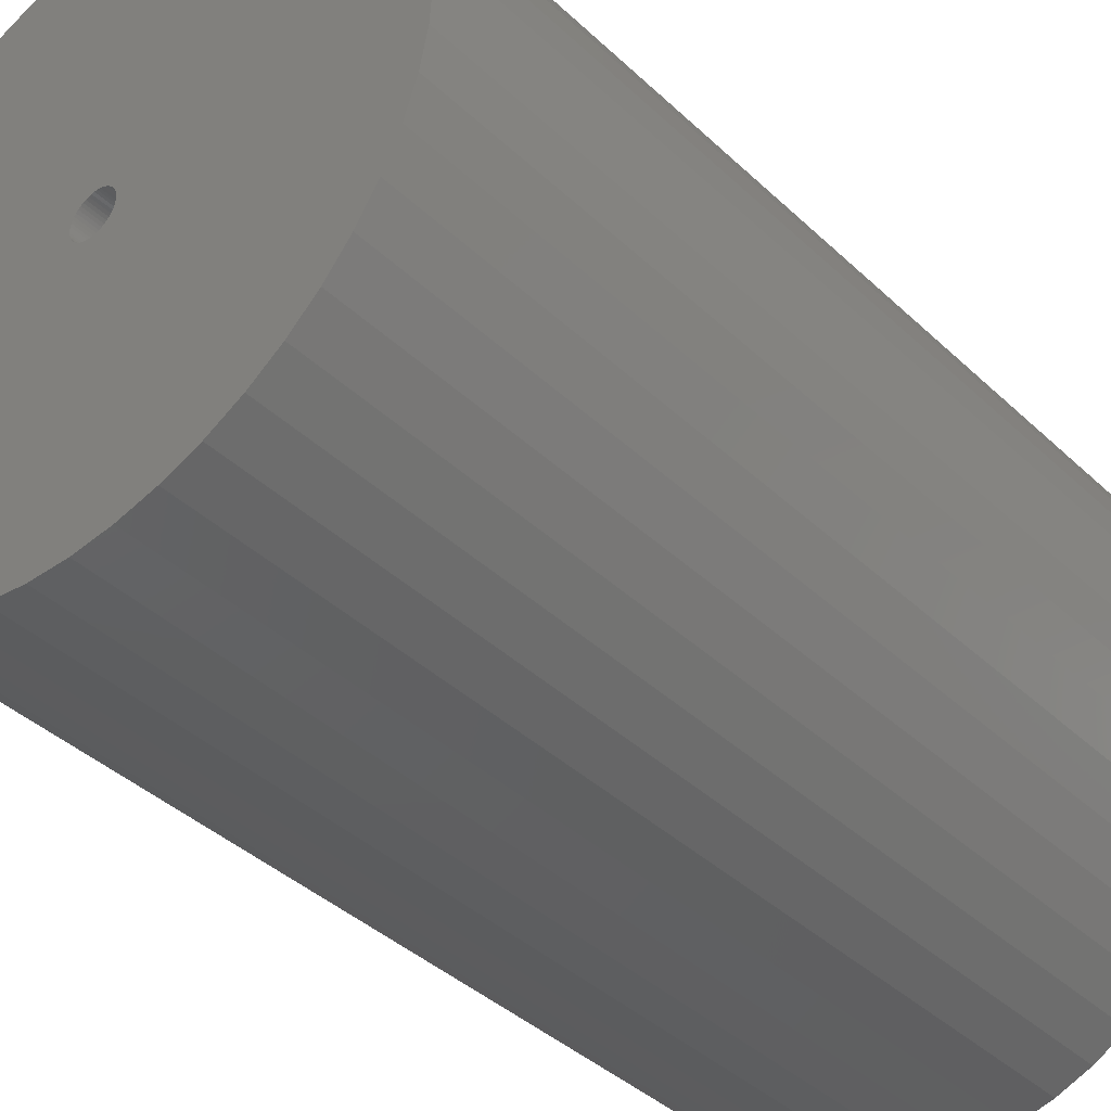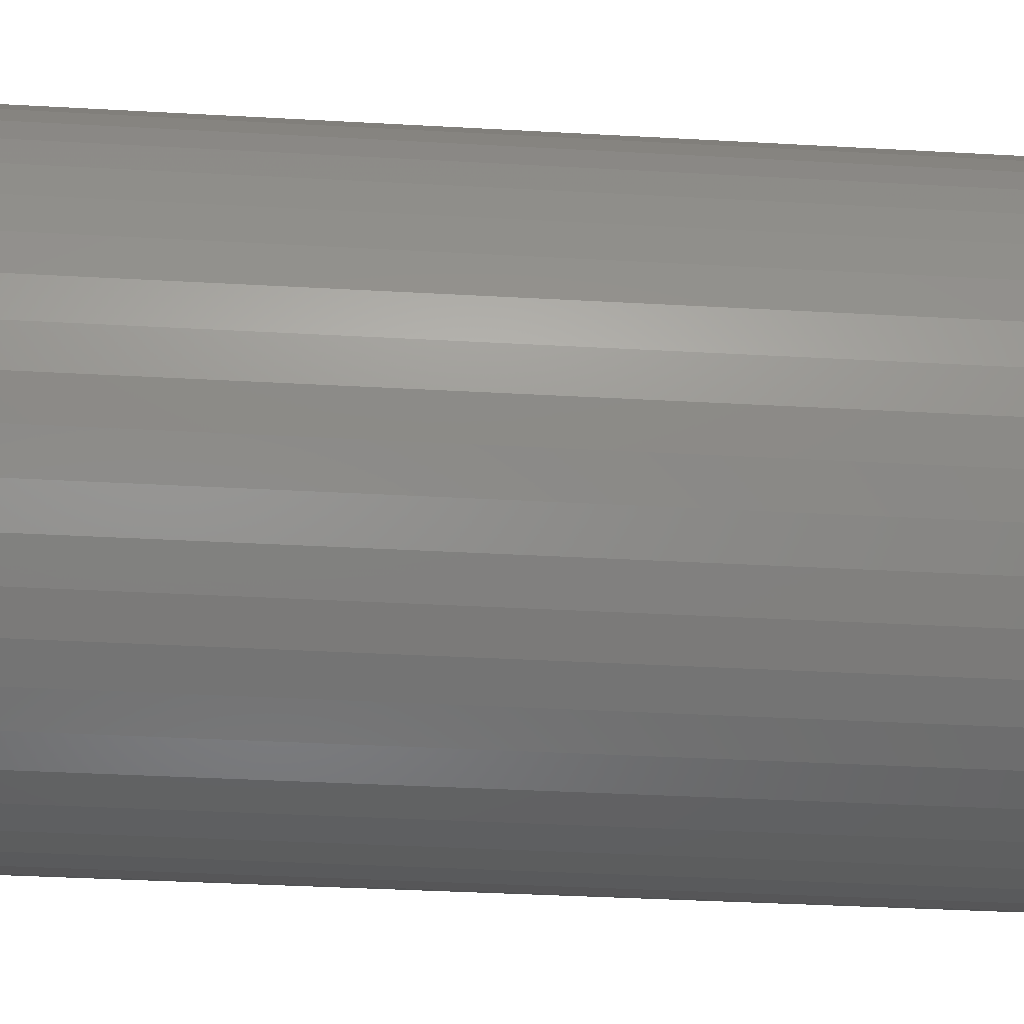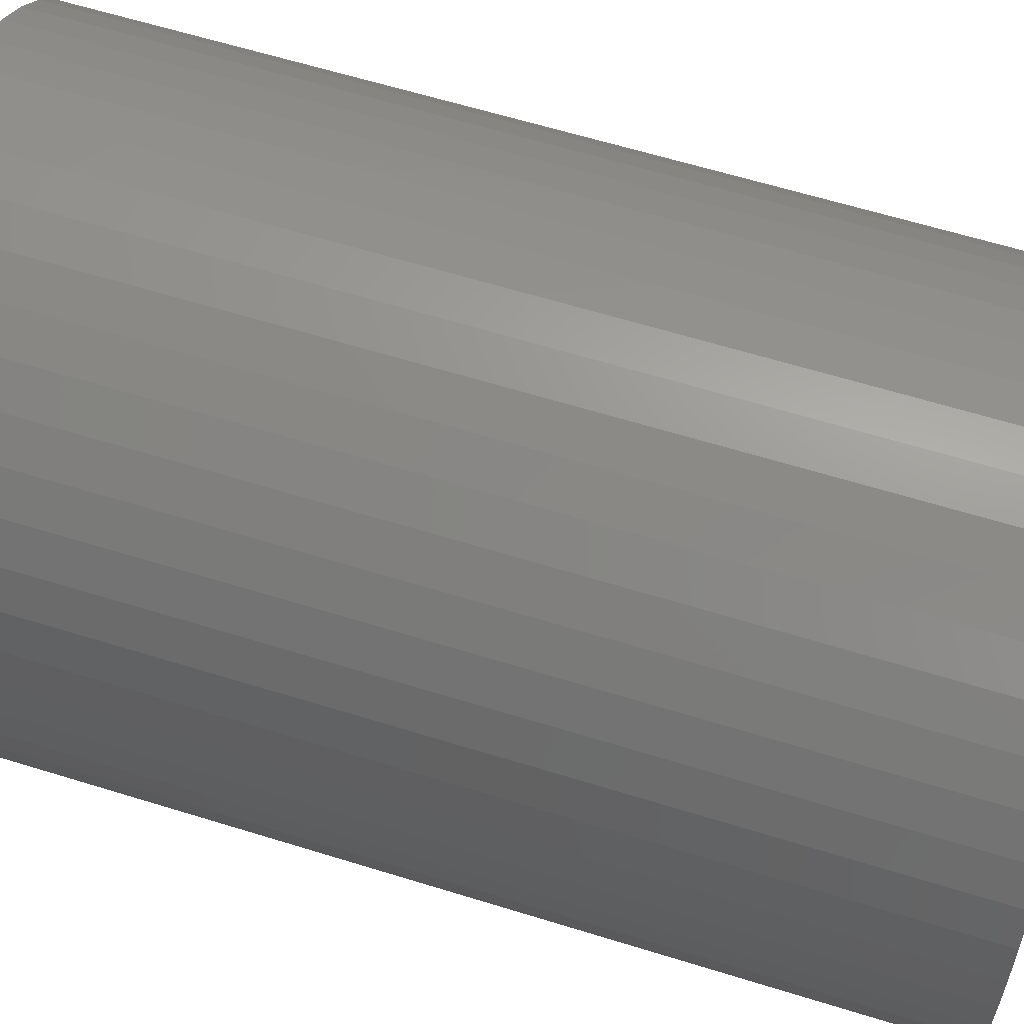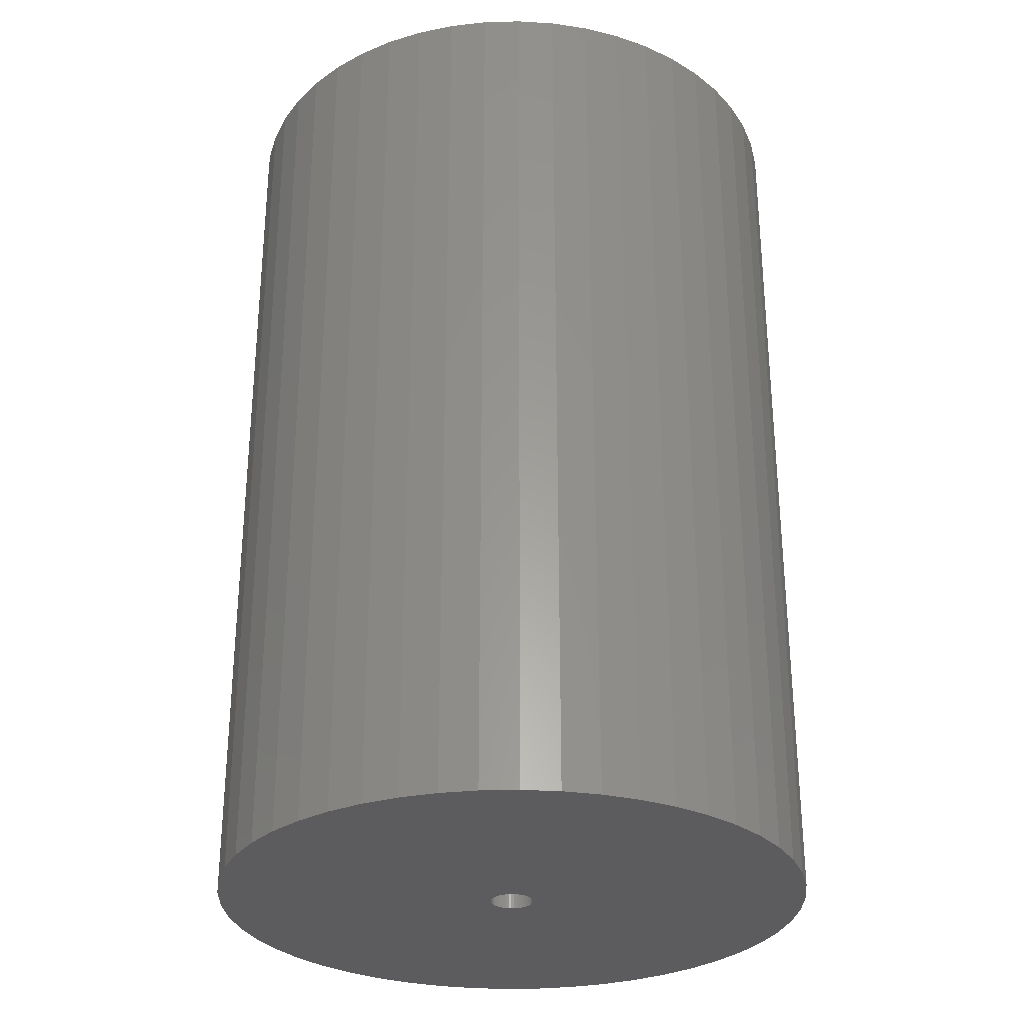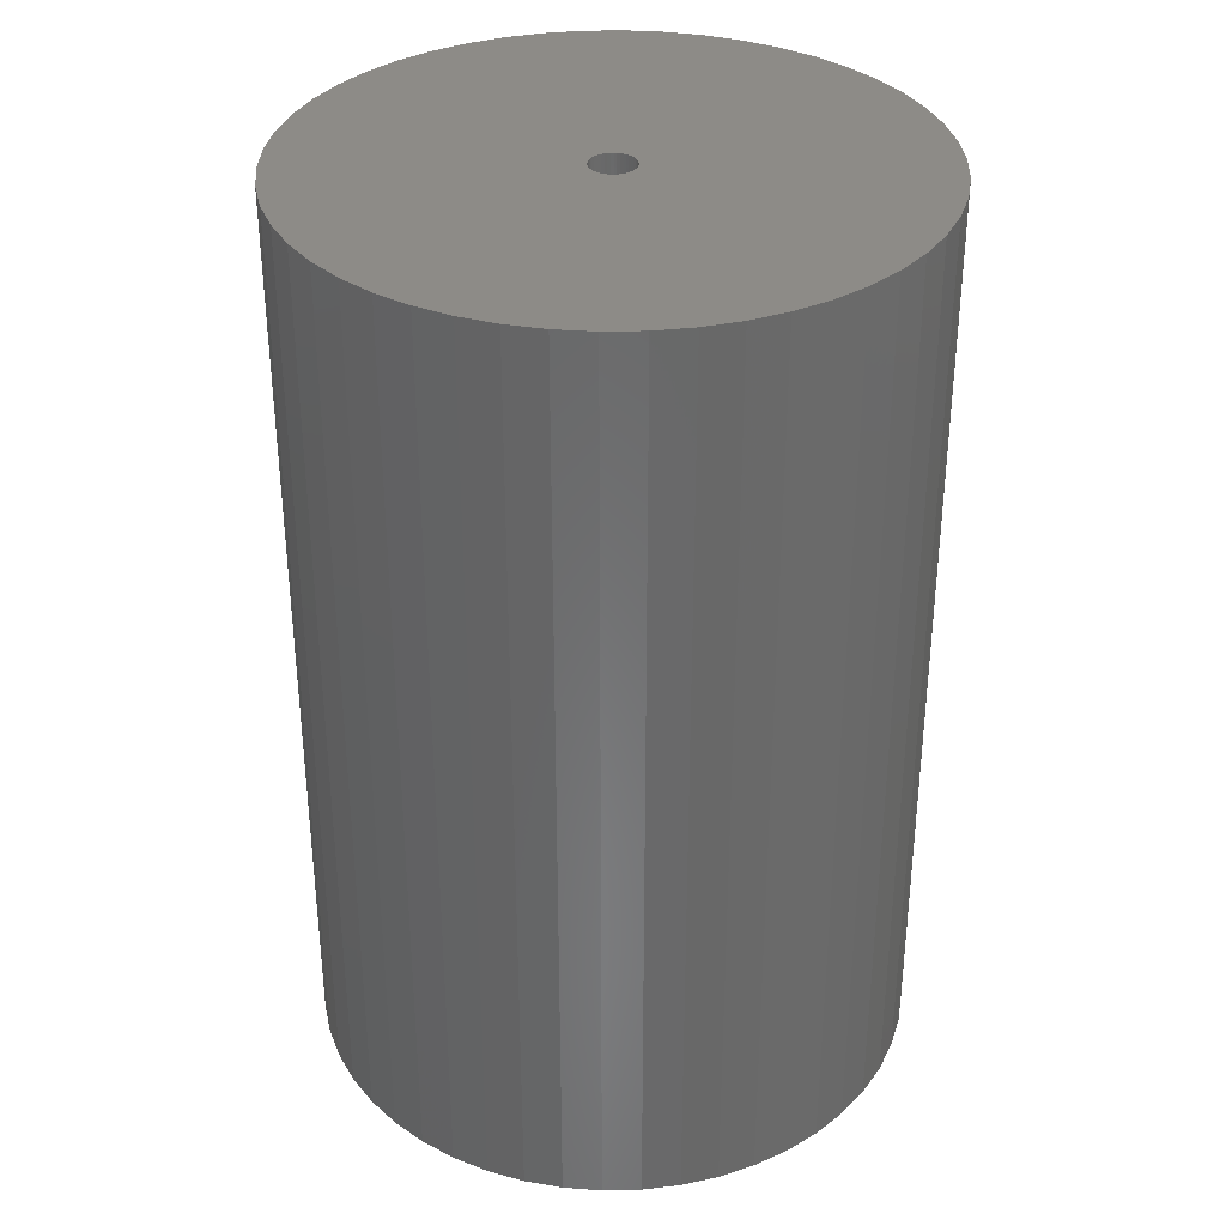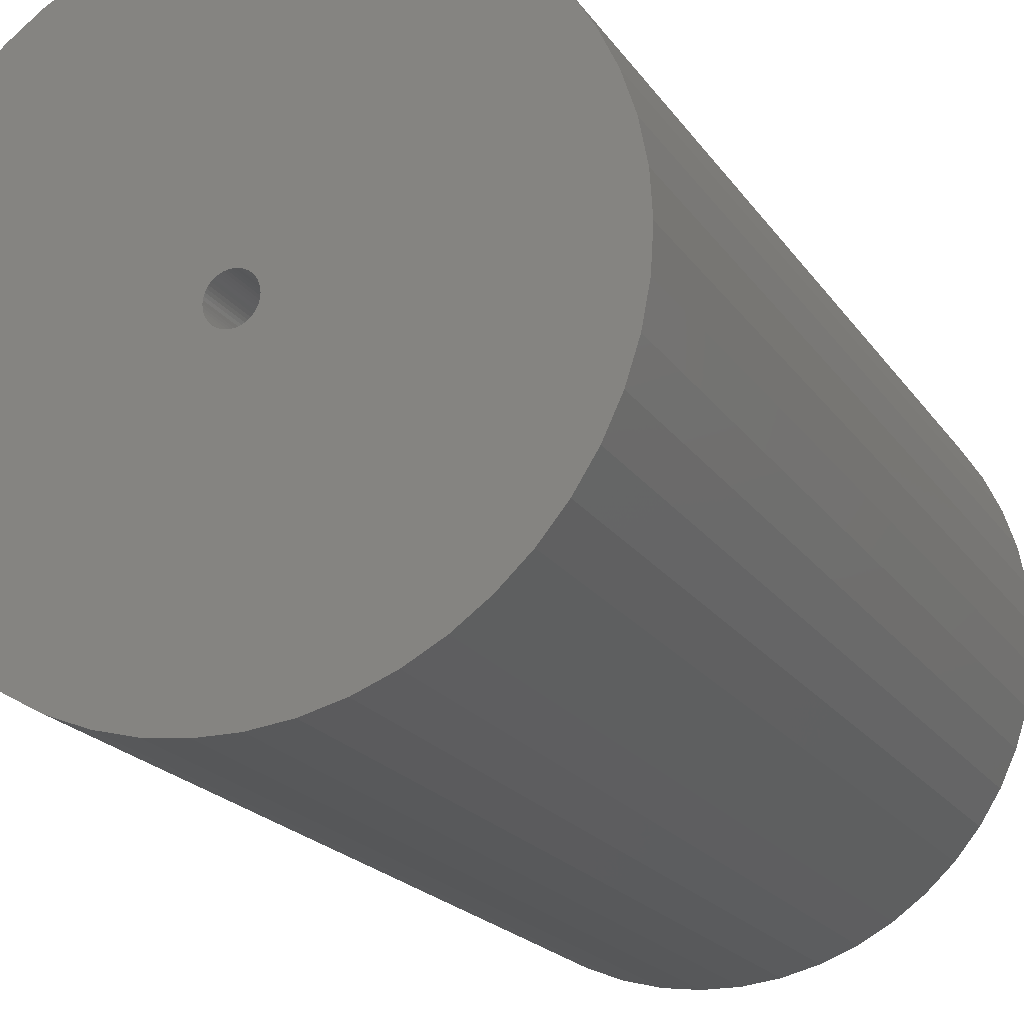
<metadata>
{"format":"stl","ext":"stl","renderer":"f3d","projection":"perspective","resolution":1024,"background":"white","views":[{"elev":-39.7,"azim":-139.1,"up":"+Y"},{"elev":-37.5,"azim":-94.1,"up":"+Y"},{"elev":62.1,"azim":107.5,"up":"+Y"},{"elev":-29.6,"azim":95.8,"up":"+Z"},{"elev":34.3,"azim":-73.6,"up":"+Z"},{"elev":-19.7,"azim":-156.1,"up":"+Y"}]}
</metadata>
<code>
# stl→obj: 200 verts, 400 faces
v 21.25 0 32.5
v 21.08 2.663 -32.5
v 21.08 2.663 32.5
v 21.25 0 -32.5
v -21.25 0 -32.5
v -21.08 2.663 32.5
v -21.08 2.663 -32.5
v -21.25 0 32.5
v 1.334 21.21 -32.5
v -1.334 21.21 32.5
v 1.334 21.21 32.5
v -1.334 21.21 -32.5
v -1.334 -21.21 -32.5
v 1.334 -21.21 32.5
v -1.334 -21.21 32.5
v 1.334 -21.21 -32.5
v 15.49 14.55 -32.5
v 13.55 16.37 32.5
v 15.49 14.55 32.5
v 13.55 16.37 -32.5
v -13.55 16.37 -32.5
v -15.49 14.55 32.5
v -13.55 16.37 32.5
v -15.49 14.55 -32.5
v -6.567 20.21 -32.5
v -9.048 19.23 32.5
v -6.567 20.21 32.5
v -9.048 19.23 -32.5
v 19.76 7.823 32.5
v 18.62 10.24 -32.5
v 18.62 10.24 32.5
v 19.76 7.823 -32.5
v 20.58 5.285 -32.5
v 20.58 5.285 32.5
v 17.19 12.49 -32.5
v 17.19 12.49 32.5
v 9.048 19.23 -32.5
v 6.567 20.21 32.5
v 9.048 19.23 32.5
v 6.567 20.21 -32.5
v 3.982 20.87 32.5
v 3.982 20.87 -32.5
v 11.39 17.94 32.5
v 11.39 17.94 -32.5
v -19.76 7.823 -32.5
v -18.62 10.24 32.5
v -18.62 10.24 -32.5
v -19.76 7.823 32.5
v -17.19 12.49 -32.5
v -17.19 12.49 32.5
v -20.58 5.285 -32.5
v -20.58 5.285 32.5
v -11.39 17.94 32.5
v -11.39 17.94 -32.5
v -3.982 20.87 32.5
v -3.982 20.87 -32.5
v 3.982 -20.87 32.5
v 3.982 -20.87 -32.5
v 9.048 -19.23 -32.5
v 11.39 -17.94 32.5
v 9.048 -19.23 32.5
v 11.39 -17.94 -32.5
v 1.55 0 32.5
v 1.538 0.1943 32.5
v 21.08 -2.663 32.5
v 1.501 0.3855 32.5
v 1.538 -0.1943 32.5
v 1.441 0.5706 32.5
v 20.58 -5.285 32.5
v 1.358 0.7467 32.5
v 1.501 -0.3855 32.5
v 1.254 0.9111 32.5
v 19.76 -7.823 32.5
v 1.13 1.061 32.5
v 1.441 -0.5706 32.5
v 0.988 1.194 32.5
v 18.62 -10.24 32.5
v 0.8305 1.309 32.5
v 1.358 -0.7467 32.5
v 0.66 1.402 32.5
v 17.19 -12.49 32.5
v 0.479 1.474 32.5
v 1.254 -0.9111 32.5
v 15.49 -14.55 32.5
v 0.2904 1.523 32.5
v 0.09732 1.547 32.5
v -0.09732 1.547 32.5
v -0.2904 1.523 32.5
v -0.479 1.474 32.5
v -0.66 1.402 32.5
v -0.8305 1.309 32.5
v -0.988 1.194 32.5
v -1.13 1.061 32.5
v -1.254 0.9111 32.5
v 1.13 -1.061 32.5
v 13.55 -16.37 32.5
v 0.988 -1.194 32.5
v 0.8305 -1.309 32.5
v 0.66 -1.402 32.5
v 6.567 -20.21 32.5
v 0.479 -1.474 32.5
v 0.2904 -1.523 32.5
v 0.09732 -1.547 32.5
v -0.09732 -1.547 32.5
v -0.2904 -1.523 32.5
v -3.982 -20.87 32.5
v -0.479 -1.474 32.5
v -6.567 -20.21 32.5
v -0.66 -1.402 32.5
v -9.048 -19.23 32.5
v -0.8305 -1.309 32.5
v -11.39 -17.94 32.5
v -0.988 -1.194 32.5
v -13.55 -16.37 32.5
v -1.13 -1.061 32.5
v -15.49 -14.55 32.5
v -1.254 -0.9111 32.5
v -17.19 -12.49 32.5
v -1.358 -0.7467 32.5
v -18.62 -10.24 32.5
v -1.441 -0.5706 32.5
v -19.76 -7.823 32.5
v -1.501 -0.3855 32.5
v -20.58 -5.285 32.5
v -1.538 -0.1943 32.5
v -21.08 -2.663 32.5
v -1.55 0 32.5
v -1.358 0.7467 32.5
v -1.441 0.5706 32.5
v -1.501 0.3855 32.5
v -1.538 0.1943 32.5
v 21.08 -2.663 -32.5
v 20.58 -5.285 -32.5
v 19.76 -7.823 -32.5
v -18.62 -10.24 -32.5
v -19.76 -7.823 -32.5
v 1.55 0 -32.5
v 1.538 -0.1943 -32.5
v 1.501 -0.3855 -32.5
v 1.538 0.1943 -32.5
v 1.441 -0.5706 -32.5
v 18.62 -10.24 -32.5
v 1.358 -0.7467 -32.5
v 17.19 -12.49 -32.5
v 1.501 0.3855 -32.5
v 1.254 -0.9111 -32.5
v 15.49 -14.55 -32.5
v 1.13 -1.061 -32.5
v 13.55 -16.37 -32.5
v 1.441 0.5706 -32.5
v 0.988 -1.194 -32.5
v 0.8305 -1.309 -32.5
v 1.358 0.7467 -32.5
v 0.66 -1.402 -32.5
v 6.567 -20.21 -32.5
v 0.479 -1.474 -32.5
v 1.254 0.9111 -32.5
v 0.2904 -1.523 -32.5
v 0.09732 -1.547 -32.5
v -0.09732 -1.547 -32.5
v -0.2904 -1.523 -32.5
v -3.982 -20.87 -32.5
v -0.479 -1.474 -32.5
v -6.567 -20.21 -32.5
v -0.66 -1.402 -32.5
v -9.048 -19.23 -32.5
v -0.8305 -1.309 -32.5
v -11.39 -17.94 -32.5
v -0.988 -1.194 -32.5
v -13.55 -16.37 -32.5
v -1.13 -1.061 -32.5
v -15.49 -14.55 -32.5
v -1.254 -0.9111 -32.5
v 1.13 1.061 -32.5
v 0.988 1.194 -32.5
v 0.8305 1.309 -32.5
v 0.66 1.402 -32.5
v 0.479 1.474 -32.5
v 0.2904 1.523 -32.5
v 0.09732 1.547 -32.5
v -0.09732 1.547 -32.5
v -0.2904 1.523 -32.5
v -0.479 1.474 -32.5
v -0.66 1.402 -32.5
v -0.8305 1.309 -32.5
v -0.988 1.194 -32.5
v -1.13 1.061 -32.5
v -1.254 0.9111 -32.5
v -1.358 0.7467 -32.5
v -1.441 0.5706 -32.5
v -1.501 0.3855 -32.5
v -1.538 0.1943 -32.5
v -1.55 0 -32.5
v -17.19 -12.49 -32.5
v -1.358 -0.7467 -32.5
v -1.441 -0.5706 -32.5
v -1.501 -0.3855 -32.5
v -20.58 -5.285 -32.5
v -1.538 -0.1943 -32.5
v -21.08 -2.663 -32.5
f 1 2 3
f 2 1 4
f 5 6 7
f 6 5 8
f 9 10 11
f 10 9 12
f 13 14 15
f 14 13 16
f 17 18 19
f 18 17 20
f 21 22 23
f 22 21 24
f 25 26 27
f 26 25 28
f 29 30 31
f 30 29 32
f 3 33 34
f 33 3 2
f 31 35 36
f 35 31 30
f 37 38 39
f 38 37 40
f 40 41 38
f 41 40 42
f 20 43 18
f 43 20 44
f 45 46 47
f 46 45 48
f 49 22 24
f 22 49 50
f 51 48 45
f 48 51 52
f 28 53 26
f 53 28 54
f 12 55 10
f 55 12 56
f 16 57 14
f 57 16 58
f 59 60 61
f 60 59 62
f 34 32 29
f 32 34 33
f 36 17 19
f 17 36 35
f 42 11 41
f 11 42 9
f 44 39 43
f 39 44 37
f 47 50 49
f 50 47 46
f 7 52 51
f 52 7 6
f 63 1 3
f 64 3 34
f 1 63 65
f 66 34 29
f 67 65 63
f 68 29 31
f 65 67 69
f 70 31 36
f 71 69 67
f 72 36 19
f 69 71 73
f 74 19 18
f 75 73 71
f 76 18 43
f 73 75 77
f 78 43 39
f 79 77 75
f 80 39 38
f 77 79 81
f 82 38 41
f 83 81 79
f 81 83 84
f 3 64 63
f 34 66 64
f 29 68 66
f 31 70 68
f 85 41 11
f 36 72 70
f 19 74 72
f 18 76 74
f 43 78 76
f 39 80 78
f 38 82 80
f 41 85 82
f 11 86 85
f 11 87 86
f 10 87 11
f 87 10 88
f 55 88 10
f 88 55 89
f 27 89 55
f 89 27 90
f 26 90 27
f 90 26 91
f 53 91 26
f 91 53 92
f 23 92 53
f 92 23 93
f 22 93 23
f 93 22 94
f 95 84 83
f 84 95 96
f 97 96 95
f 96 97 60
f 98 60 97
f 60 98 61
f 99 61 98
f 61 99 100
f 101 100 99
f 100 101 57
f 102 57 101
f 57 102 14
f 103 14 102
f 104 14 103
f 15 104 105
f 106 105 107
f 108 107 109
f 110 109 111
f 112 111 113
f 114 113 115
f 116 115 117
f 104 15 14
f 118 117 119
f 120 119 121
f 122 121 123
f 124 123 125
f 126 125 127
f 50 94 22
f 105 106 15
f 94 50 128
f 107 108 106
f 46 128 50
f 109 110 108
f 128 46 129
f 111 112 110
f 48 129 46
f 113 114 112
f 129 48 130
f 115 116 114
f 52 130 48
f 117 118 116
f 130 52 131
f 119 120 118
f 6 131 52
f 121 122 120
f 131 6 127
f 123 124 122
f 8 127 6
f 125 126 124
f 127 8 126
f 54 23 53
f 23 54 21
f 56 27 55
f 27 56 25
f 65 4 1
f 4 65 132
f 73 133 69
f 133 73 134
f 69 132 65
f 132 69 133
f 135 122 136
f 122 135 120
f 137 4 132
f 138 132 133
f 4 137 2
f 139 133 134
f 140 2 137
f 141 134 142
f 2 140 33
f 143 142 144
f 145 33 140
f 146 144 147
f 33 145 32
f 148 147 149
f 150 32 145
f 151 149 62
f 32 150 30
f 152 62 59
f 153 30 150
f 154 59 155
f 30 153 35
f 156 155 58
f 157 35 153
f 35 157 17
f 132 138 137
f 133 139 138
f 134 141 139
f 142 143 141
f 158 58 16
f 144 146 143
f 147 148 146
f 149 151 148
f 62 152 151
f 59 154 152
f 155 156 154
f 58 158 156
f 16 159 158
f 16 160 159
f 13 160 16
f 160 13 161
f 162 161 13
f 161 162 163
f 164 163 162
f 163 164 165
f 166 165 164
f 165 166 167
f 168 167 166
f 167 168 169
f 170 169 168
f 169 170 171
f 172 171 170
f 171 172 173
f 174 17 157
f 17 174 20
f 175 20 174
f 20 175 44
f 176 44 175
f 44 176 37
f 177 37 176
f 37 177 40
f 178 40 177
f 40 178 42
f 179 42 178
f 42 179 9
f 180 9 179
f 181 9 180
f 12 181 182
f 56 182 183
f 25 183 184
f 28 184 185
f 54 185 186
f 21 186 187
f 24 187 188
f 181 12 9
f 49 188 189
f 47 189 190
f 45 190 191
f 51 191 192
f 7 192 193
f 194 173 172
f 182 56 12
f 173 194 195
f 183 25 56
f 135 195 194
f 184 28 25
f 195 135 196
f 185 54 28
f 136 196 135
f 186 21 54
f 196 136 197
f 187 24 21
f 198 197 136
f 188 49 24
f 197 198 199
f 189 47 49
f 200 199 198
f 190 45 47
f 199 200 193
f 191 51 45
f 5 193 200
f 192 7 51
f 193 5 7
f 62 96 60
f 96 62 149
f 136 124 198
f 124 136 122
f 149 84 96
f 84 149 147
f 58 100 57
f 100 58 155
f 155 61 100
f 61 155 59
f 77 134 73
f 134 77 142
f 81 142 77
f 142 81 144
f 162 15 106
f 15 162 13
f 166 108 110
f 108 166 164
f 164 106 108
f 106 164 162
f 172 118 194
f 118 172 116
f 172 114 116
f 114 172 170
f 198 126 200
f 126 198 124
f 200 8 5
f 8 200 126
f 84 144 81
f 144 84 147
f 168 110 112
f 110 168 166
f 170 112 114
f 112 170 168
f 194 120 135
f 120 194 118
f 150 70 153
f 70 150 68
f 130 190 129
f 190 130 191
f 153 72 157
f 72 153 70
f 179 82 85
f 82 179 178
f 178 80 82
f 80 178 177
f 184 89 90
f 89 184 183
f 129 189 128
f 189 129 190
f 139 67 138
f 67 139 71
f 176 76 78
f 76 176 175
f 131 191 130
f 191 131 192
f 94 187 93
f 187 94 188
f 185 90 91
f 90 185 184
f 183 88 89
f 88 183 182
f 137 64 140
f 64 137 63
f 141 71 139
f 71 141 75
f 169 115 113
f 115 169 171
f 151 98 97
f 98 151 152
f 140 66 145
f 66 140 64
f 145 68 150
f 68 145 66
f 175 74 76
f 74 175 174
f 181 86 87
f 86 181 180
f 177 78 80
f 78 177 176
f 127 192 131
f 192 127 193
f 128 188 94
f 188 128 189
f 182 87 88
f 87 182 181
f 186 91 92
f 91 186 185
f 187 92 93
f 92 187 186
f 146 79 143
f 79 146 83
f 159 104 103
f 104 159 160
f 121 197 123
f 197 121 196
f 115 173 117
f 173 115 171
f 158 103 102
f 103 158 159
f 156 102 101
f 102 156 158
f 157 74 174
f 74 157 72
f 180 85 86
f 85 180 179
f 138 63 137
f 63 138 67
f 165 111 109
f 111 165 167
f 161 107 105
f 107 161 163
f 152 99 98
f 99 152 154
f 148 83 146
f 83 148 95
f 143 75 141
f 75 143 79
f 160 105 104
f 105 160 161
f 123 199 125
f 199 123 197
f 125 193 127
f 193 125 199
f 117 195 119
f 195 117 173
f 119 196 121
f 196 119 195
f 154 101 99
f 101 154 156
f 148 97 95
f 97 148 151
f 167 113 111
f 113 167 169
f 163 109 107
f 109 163 165

</code>
